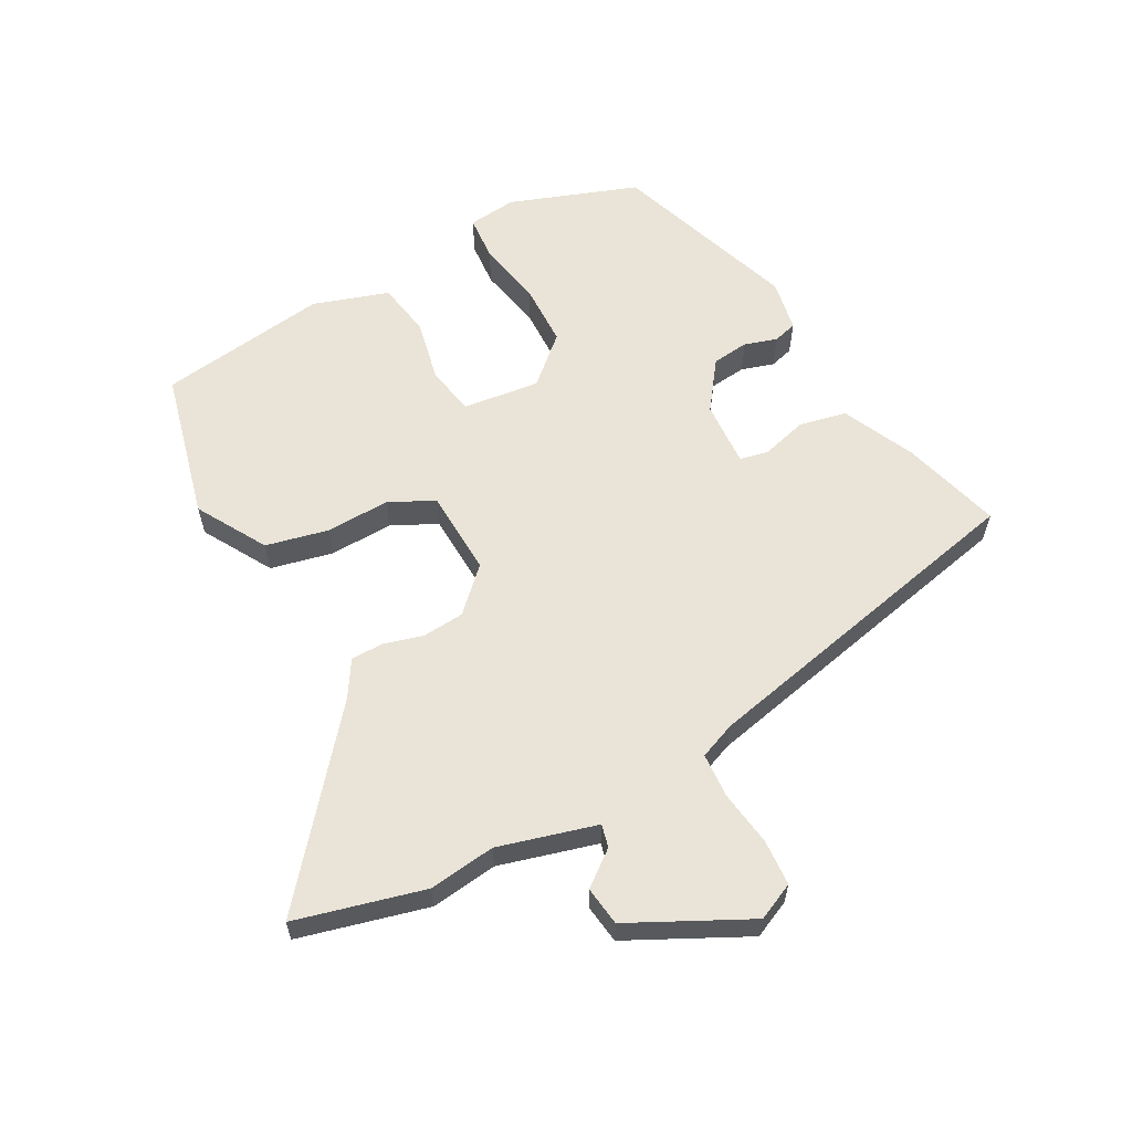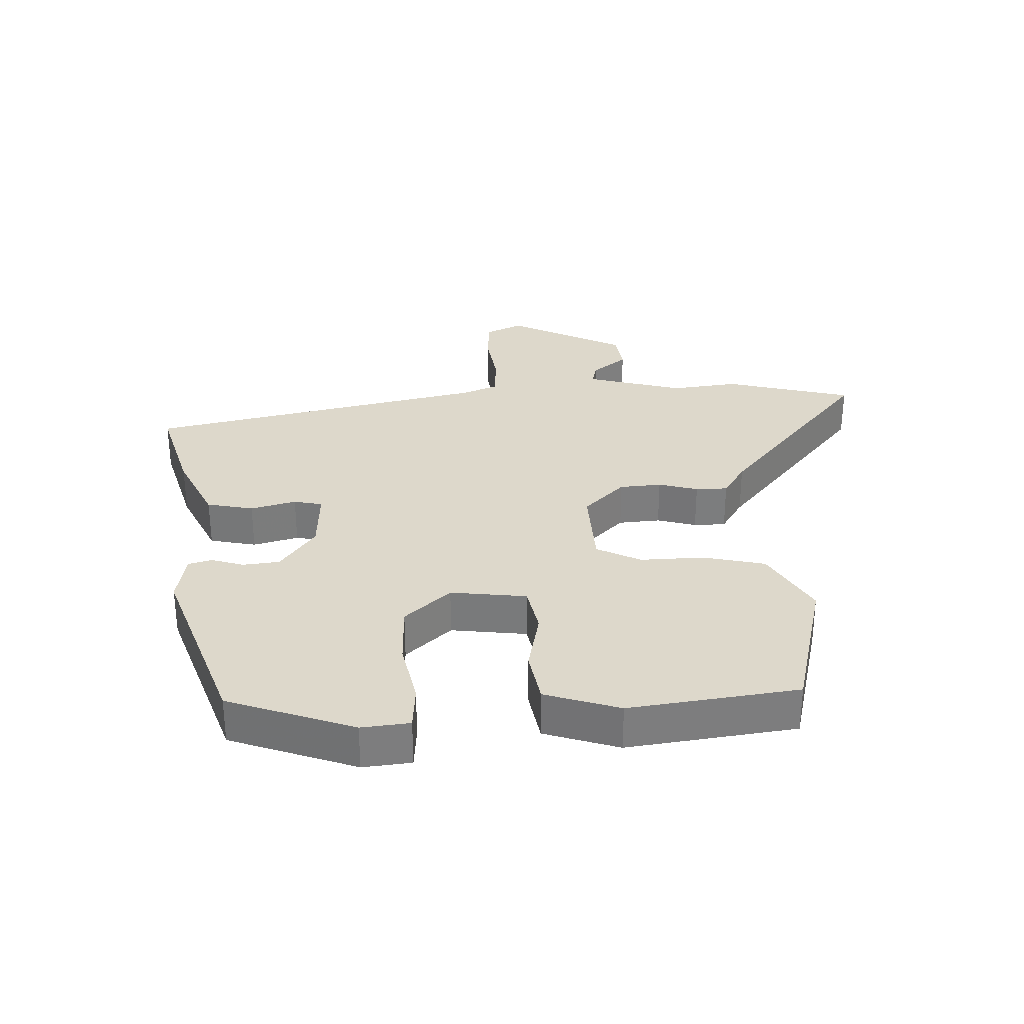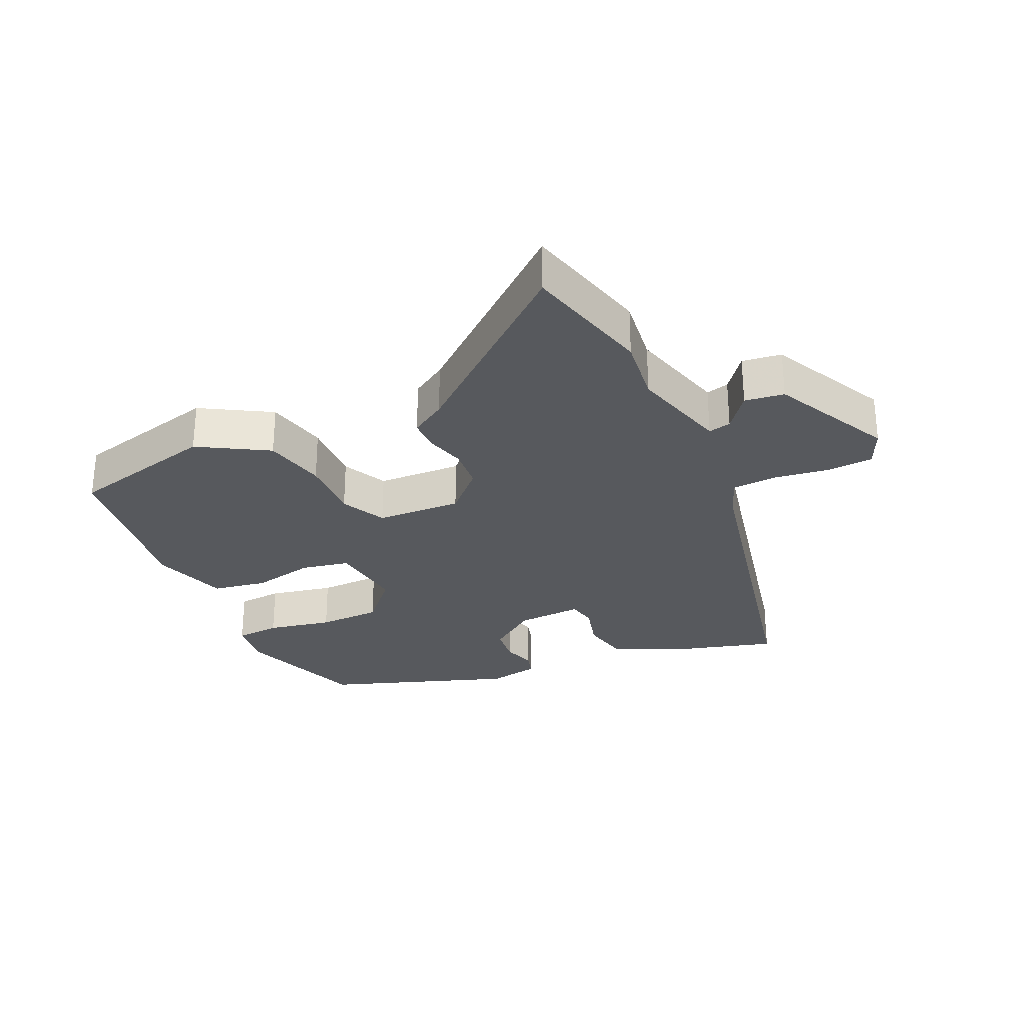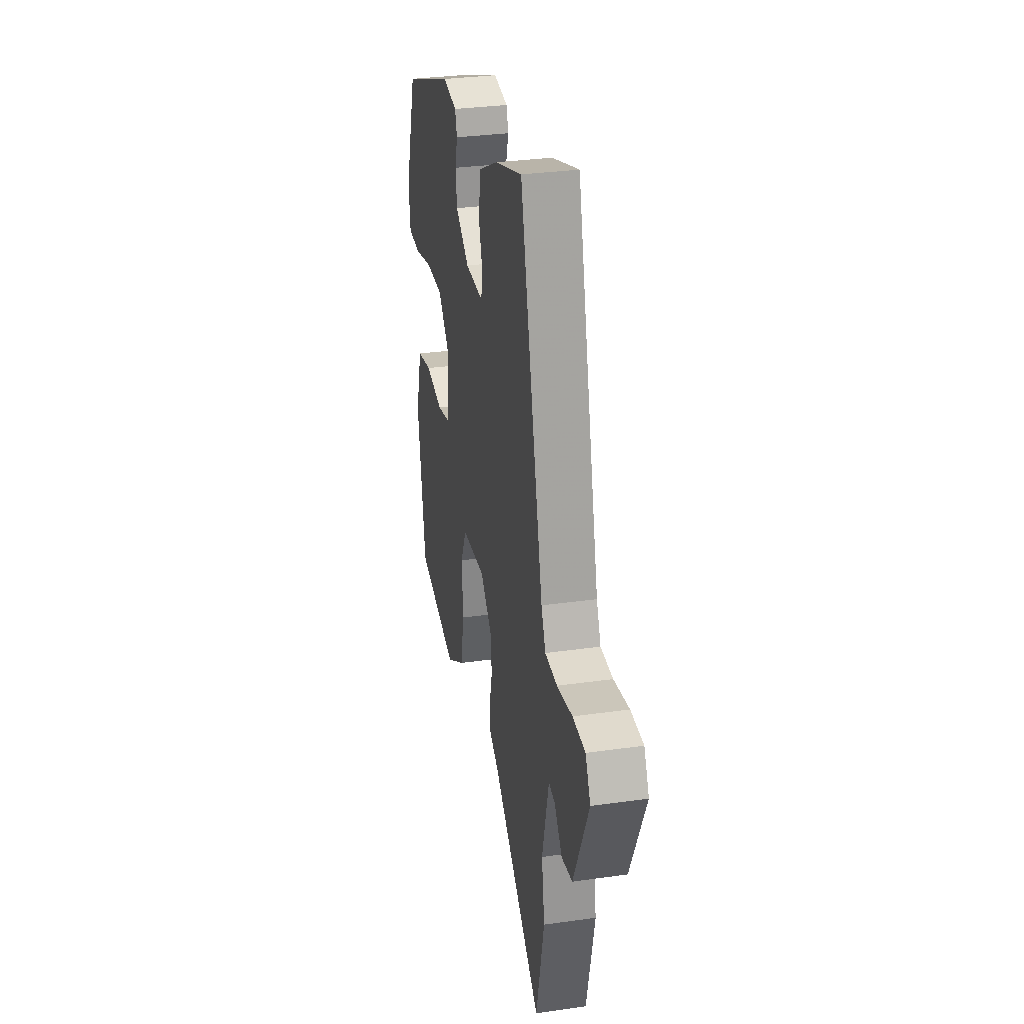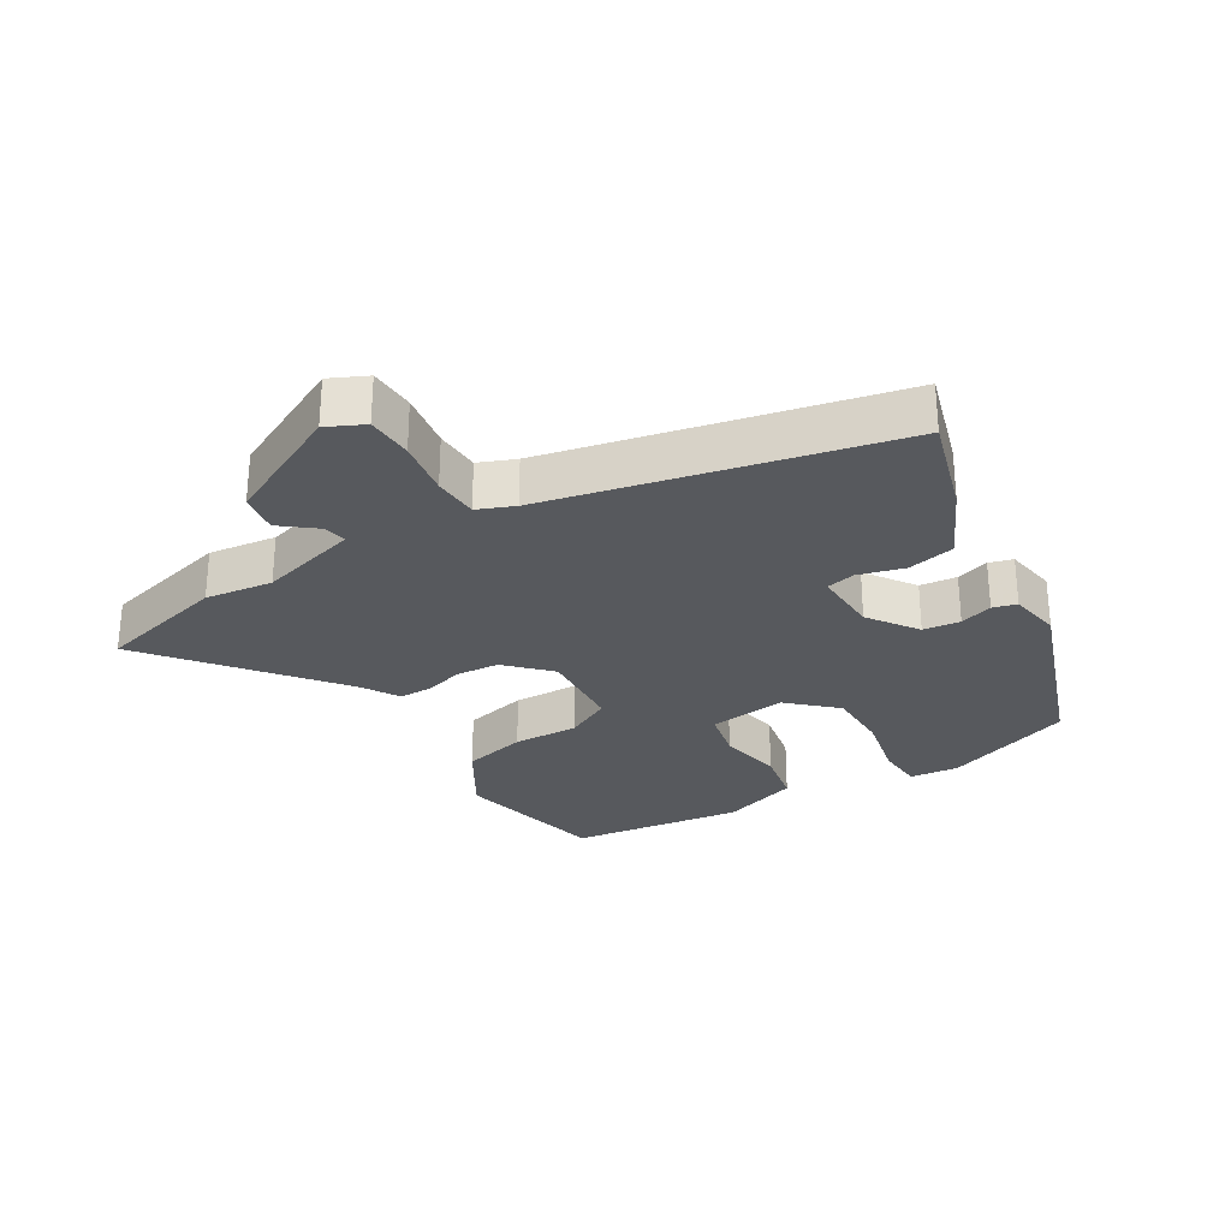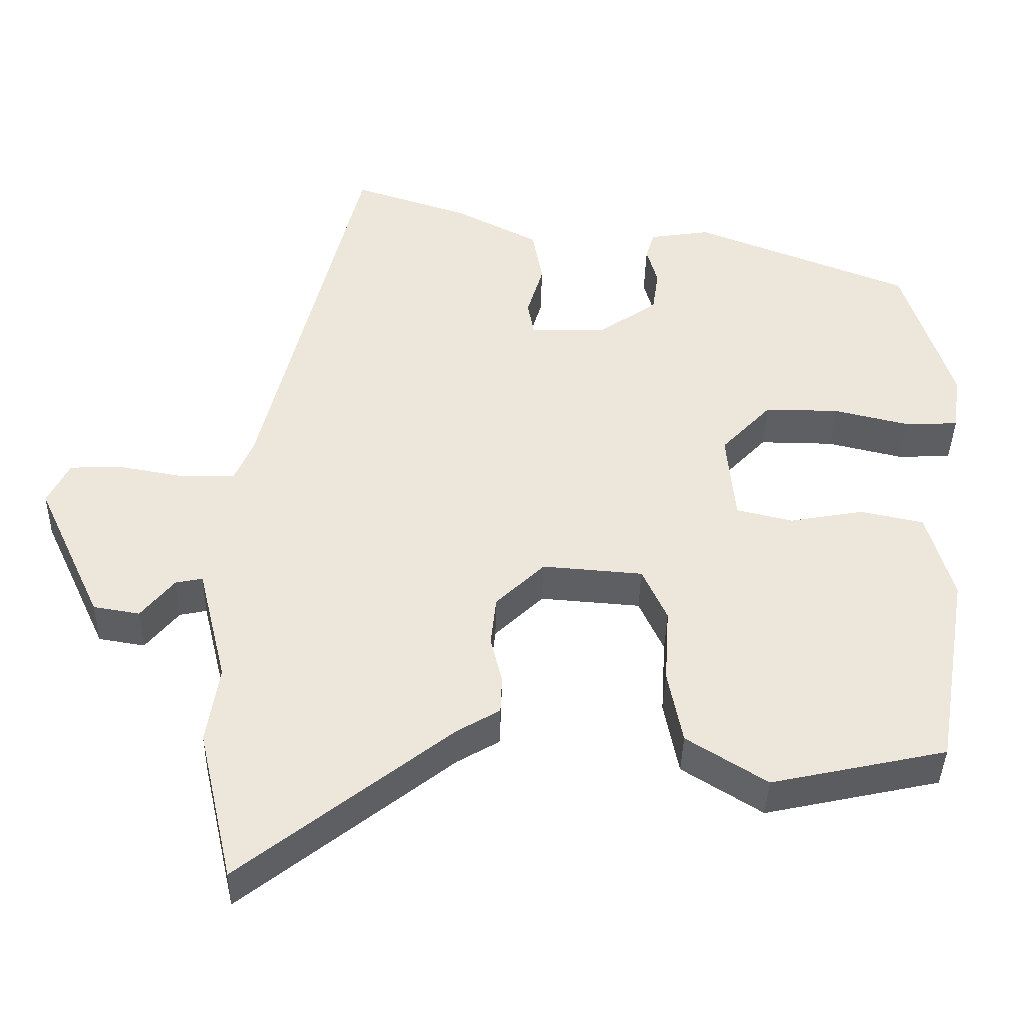
<metadata>
{"format":"obj","ext":"obj","renderer":"f3d","projection":"perspective","resolution":1024,"background":"white","views":[{"elev":60.8,"azim":-116.7,"up":"+Y"},{"elev":31.3,"azim":89.6,"up":"+Y"},{"elev":-29.0,"azim":-153.7,"up":"+Y"},{"elev":31.4,"azim":-101.4,"up":"+Z"},{"elev":-29.0,"azim":-57.6,"up":"+Y"},{"elev":-39.6,"azim":-1.2,"up":"+Z"}]}
</metadata>
<code>
v -0.461 0.07 -0.671
v -0.506 0.07 -0.473
v -0.49 0.07 -0.371
v -0.527 0.07 -0.22
v -0.562 0.07 -0.227
v -0.605 0.07 -0.279
v -0.665 0.07 -0.269
v -0.75 0.07 -0.086
v -0.722 0.07 -0.03
v -0.652 0.07 -0.028
v -0.567 0.07 -0.043
v -0.499 0.07 -0.041
v -0.475 0.07 0.014
v -0.345 0.07 0.532
v -0.195 0.07 0.484
v -0.087 0.07 0.429
v -0.074 0.07 0.357
v -0.095 0.07 0.288
v -0.087 0.07 0.244
v 0.013 0.07 0.246
v 0.088 0.07 0.297
v 0.096 0.07 0.353
v 0.082 0.07 0.403
v 0.093 0.07 0.439
v 0.172 0.07 0.451
v 0.451 0.07 0.344
v 0.515 0.07 0.148
v 0.505 0.07 0.074
v 0.436 0.07 0.071
v 0.338 0.07 0.094
v 0.242 0.07 0.095
v 0.177 0.07 0.027
v 0.188 0.07 -0.09
v 0.261 0.07 -0.107
v 0.357 0.07 -0.09
v 0.439 0.07 -0.107
v 0.473 0.07 -0.223
v 0.43 0.07 -0.481
v 0.203 0.07 -0.53
v 0.099 0.07 -0.465
v 0.08 0.07 -0.369
v 0.086 0.07 -0.271
v 0.054 0.07 -0.202
v -0.076 0.07 -0.192
v -0.139 0.07 -0.252
v -0.146 0.07 -0.316
v -0.131 0.07 -0.377
v -0.133 0.07 -0.426
v -0.188 0.07 -0.458
v -0.461 0 -0.671
v -0.506 0 -0.473
v -0.49 0 -0.371
v -0.527 0 -0.22
v -0.562 0 -0.227
v -0.605 0 -0.279
v -0.665 0 -0.269
v -0.75 0 -0.086
v -0.722 0 -0.03
v -0.652 0 -0.028
v -0.567 0 -0.043
v -0.499 0 -0.041
v -0.475 0 0.014
v -0.345 0 0.532
v -0.195 0 0.484
v -0.087 0 0.429
v -0.074 0 0.357
v -0.095 0 0.288
v -0.087 0 0.244
v 0.013 0 0.246
v 0.088 0 0.297
v 0.096 0 0.353
v 0.082 0 0.403
v 0.093 0 0.439
v 0.172 0 0.451
v 0.451 0 0.344
v 0.515 0 0.148
v 0.505 0 0.074
v 0.436 0 0.071
v 0.338 0 0.094
v 0.242 0 0.095
v 0.177 0 0.027
v 0.188 0 -0.09
v 0.261 0 -0.107
v 0.357 0 -0.09
v 0.439 0 -0.107
v 0.473 0 -0.223
v 0.43 0 -0.481
v 0.203 0 -0.53
v 0.099 0 -0.465
v 0.08 0 -0.369
v 0.086 0 -0.271
v 0.054 0 -0.202
v -0.076 0 -0.192
v -0.139 0 -0.252
v -0.146 0 -0.316
v -0.131 0 -0.377
v -0.133 0 -0.426
v -0.188 0 -0.458
f 46 47 48 49
f 1 2 3
f 49 1 3
f 46 49 3
f 45 46 3
f 44 45 3 4
f 40 41 42
f 39 40 42
f 38 39 42
f 37 38 42
f 36 37 42
f 35 36 42
f 34 35 42
f 33 34 42 43
f 32 33 43 44
f 28 29 30
f 27 28 30
f 26 27 30
f 25 26 30
f 24 25 30
f 23 24 30
f 22 23 30
f 21 22 30 31
f 32 44 4
f 31 32 4
f 21 31 4
f 20 21 4
f 16 17 18
f 15 16 18
f 14 15 18
f 13 14 18
f 12 13 18 19
f 9 10 11
f 8 9 11
f 7 8 11
f 6 7 11
f 5 6 11
f 5 11 12
f 12 19 20
f 5 12 20
f 4 5 20
f 98 97 96 95
f 52 51 50
f 52 50 98
f 52 98 95
f 52 95 94
f 53 52 94 93
f 91 90 89
f 91 89 88
f 91 88 87
f 91 87 86
f 91 86 85
f 91 85 84
f 91 84 83
f 92 91 83 82
f 93 92 82 81
f 79 78 77
f 79 77 76
f 79 76 75
f 79 75 74
f 79 74 73
f 79 73 72
f 79 72 71
f 80 79 71 70
f 53 93 81
f 53 81 80
f 53 80 70
f 53 70 69
f 67 66 65
f 67 65 64
f 67 64 63
f 67 63 62
f 68 67 62 61
f 60 59 58
f 60 58 57
f 60 57 56
f 60 56 55
f 60 55 54
f 61 60 54
f 69 68 61
f 69 61 54
f 69 54 53
f 1 50 51 2
f 2 51 52 3
f 3 52 53 4
f 4 53 54 5
f 5 54 55 6
f 6 55 56 7
f 7 56 57 8
f 8 57 58 9
f 9 58 59 10
f 10 59 60 11
f 11 60 61 12
f 12 61 62 13
f 13 62 63 14
f 14 63 64 15
f 15 64 65 16
f 16 65 66 17
f 17 66 67 18
f 18 67 68 19
f 19 68 69 20
f 20 69 70 21
f 21 70 71 22
f 22 71 72 23
f 23 72 73 24
f 24 73 74 25
f 25 74 75 26
f 26 75 76 27
f 27 76 77 28
f 28 77 78 29
f 29 78 79 30
f 30 79 80 31
f 31 80 81 32
f 32 81 82 33
f 33 82 83 34
f 34 83 84 35
f 35 84 85 36
f 36 85 86 37
f 37 86 87 38
f 38 87 88 39
f 39 88 89 40
f 40 89 90 41
f 41 90 91 42
f 42 91 92 43
f 43 92 93 44
f 44 93 94 45
f 45 94 95 46
f 46 95 96 47
f 47 96 97 48
f 48 97 98 49
f 49 98 50 1

</code>
